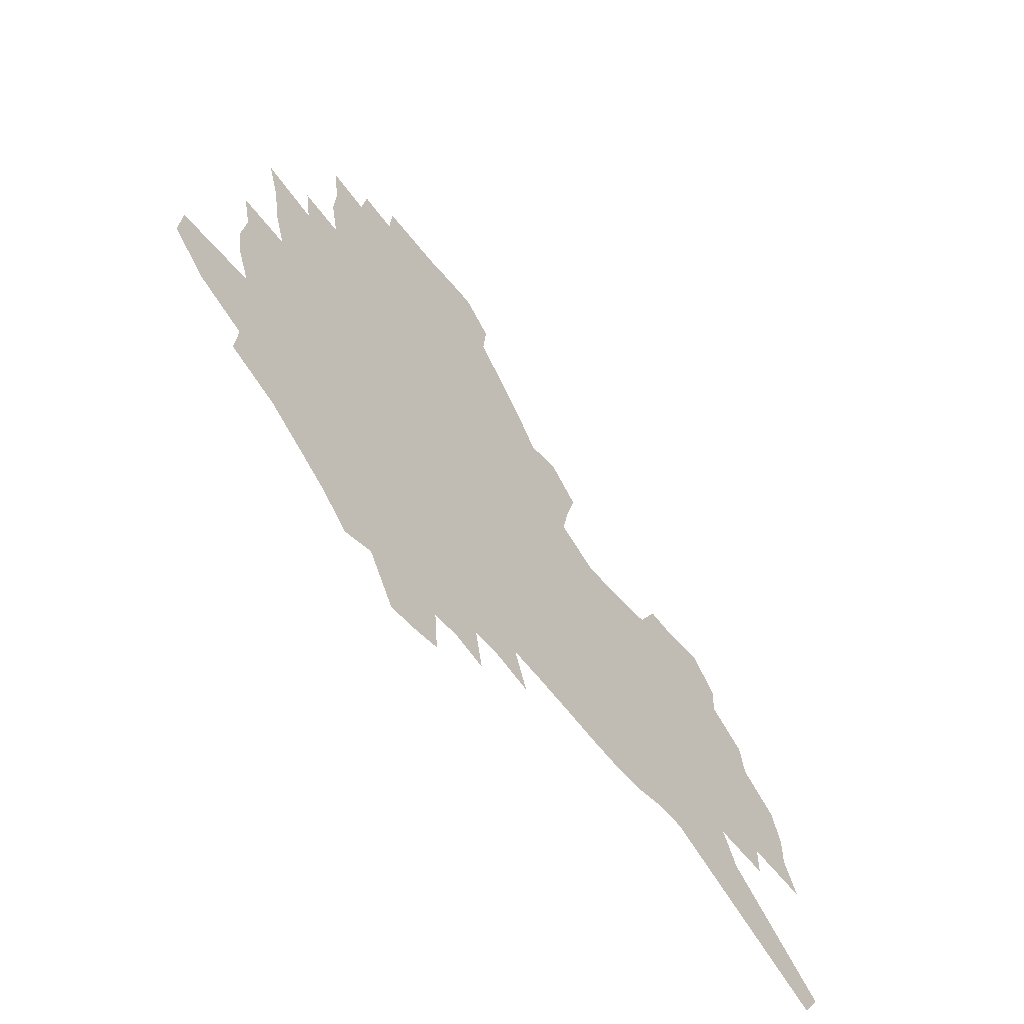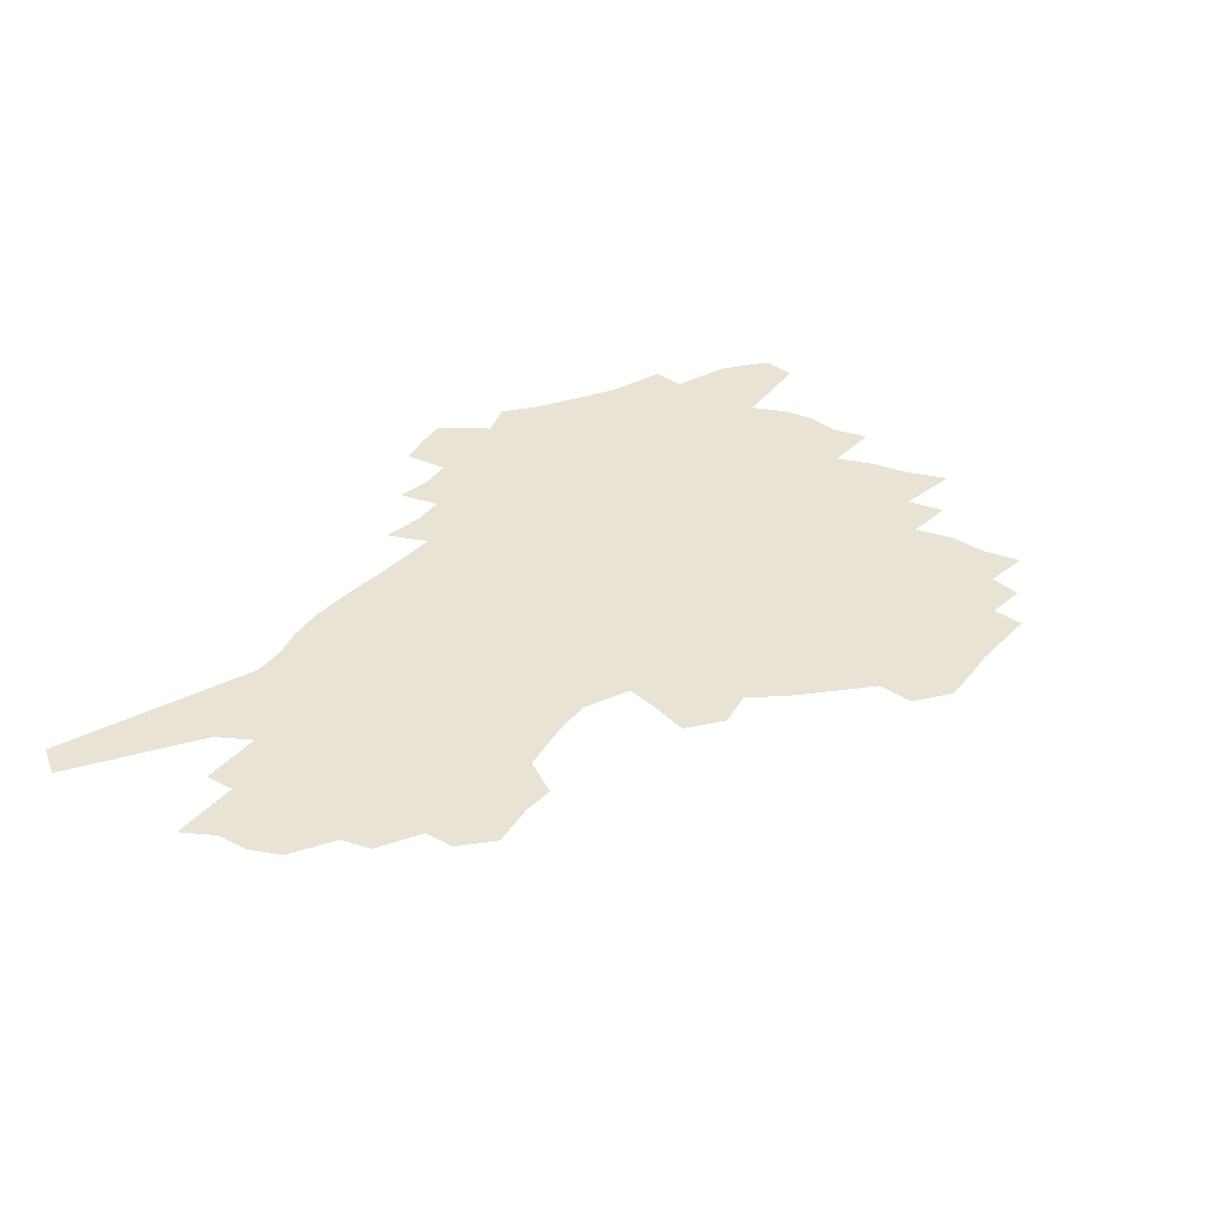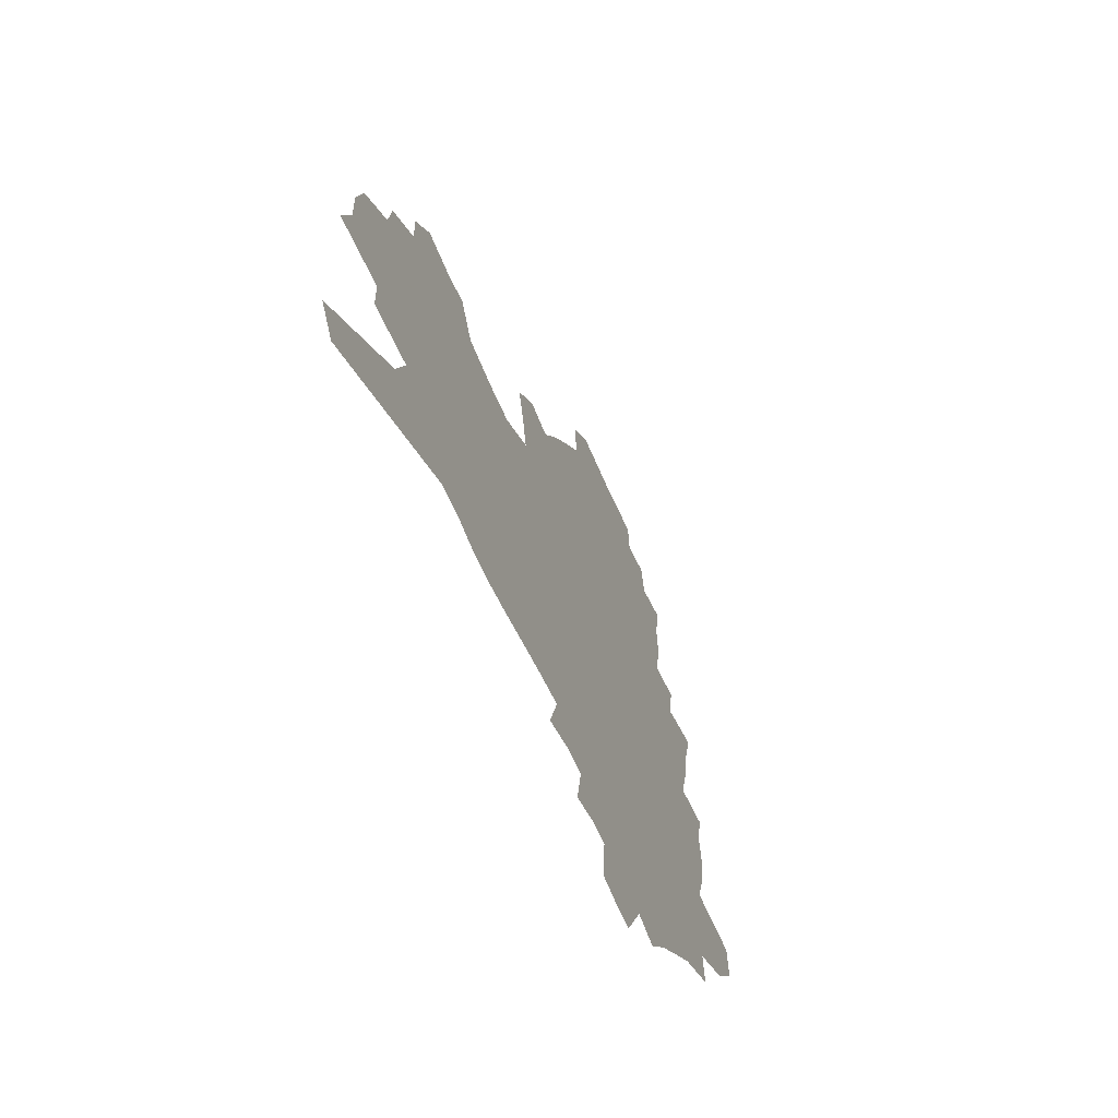
<metadata>
{"format":"obj","ext":"obj","renderer":"f3d","projection":"perspective","resolution":1024,"background":"white","views":[{"elev":-56.5,"azim":-50.6,"up":"+Y"},{"elev":41.0,"azim":122.4,"up":"+Z"},{"elev":-56.4,"azim":111.2,"up":"+Y"}]}
</metadata>
<code>
v 230.6 182.8 0
v 213.7 199.4 0
v 215.6 214.7 0
v 253.7 155.8 0
v 255.4 170.4 0
v 254.4 184.5 0
v 255 198.8 0
v 253.4 213.2 0
v 247.2 228.8 0
v 245.1 244 0
v 247.7 258.5 0
v 244 274.7 0
v 278.3 144.3 0
v 281.3 159 0
v 281.4 172.3 0
v 280.9 185.3 0
v 275.2 199 0
v 274.2 212.7 0
v 273.7 226.6 0
v 274.5 240.4 0
v 271.5 255.3 0
v 268.3 270.9 0
v 262.4 288.8 0
v 259.9 305.4 0
v 253.6 324.8 0
v 295.3 131.7 0
v 298.4 147.1 0
v 301.8 161.5 0
v 301.8 173.9 0
v 298.1 186.2 0
v 295.4 199 0
v 294.2 212 0
v 291.1 225.7 0
v 292 239 0
v 291.4 252.7 0
v 288.5 267.8 0
v 284.5 284.4 0
v 282.2 300.7 0
v 280.5 317 0
v 277.7 334.3 0
v 311.4 119.5 0
v 313.5 135.3 0
v 315.5 149.8 0
v 316.7 162.9 0
v 316.6 174.9 0
v 314.7 186.8 0
v 313 198.9 0
v 310.8 211.6 0
v 309.6 224.5 0
v 307.6 237.9 0
v 308.3 250.9 0
v 305.8 265.6 0
v 302.3 281.9 0
v 298.4 299.3 0
v 298.8 314.2 0
v 298.3 329.8 0
v 294.5 348.3 0
v 295.8 363.5 0
v 292.7 382.3 0
v 325.6 105.9 0
v 326.8 122.2 0
v 328.1 137.3 0
v 328.9 150.9 0
v 329.8 163.9 0
v 329.8 175.7 0
v 328.7 187.3 0
v 327.2 199.1 0
v 326.4 211.2 0
v 325.7 223.5 0
v 324.4 236.3 0
v 322.4 250.2 0
v 319.9 265.2 0
v 318.1 280.4 0
v 315.9 296.6 0
v 313.4 313.7 0
v 315.2 327.9 0
v 314.8 343.6 0
v 314.3 359.6 0
v 312.3 377.2 0
v 315.3 391.5 0
v 340.9 109.3 0
v 341.1 124.7 0
v 341.4 138.9 0
v 341.9 152.4 0
v 341.9 164.6 0
v 341.9 176.4 0
v 341.4 187.8 0
v 340.8 199.2 0
v 339.5 211.1 0
v 338.9 223.1 0
v 338.3 235.3 0
v 336 249.5 0
v 336.1 262.4 0
v 333.2 278.9 0
v 330.9 295.7 0
v 330.6 311 0
v 330.7 326.1 0
v 330.4 342 0
v 330.8 357.3 0
v 331.2 372.8 0
v 332.6 387.6 0
v 334 402 0
v 354.8 86.31 0
v 354 108.8 0
v 353.8 125.5 0
v 354.1 141 0
v 354 153.6 0
v 353.6 165.3 0
v 353.4 176.9 0
v 353 188.1 0
v 352.8 199.4 0
v 352.1 210.9 0
v 351.8 222.6 0
v 350.9 235 0
v 350.6 247.5 0
v 349.1 261.9 0
v 346.8 278.8 0
v 346.1 293.9 0
v 345.5 309.7 0
v 345.8 324.6 0
v 345.8 340.2 0
v 346.2 355.6 0
v 347.8 369.9 0
v 347.6 386 0
v 349.7 399.8 0
v 368.5 86.5 0
v 367.1 110.3 0
v 366.1 126.3 0
v 365.7 141.9 0
v 365.3 153.8 0
v 364.9 165.4 0
v 364.5 176.9 0
v 364.2 188.3 0
v 363.9 199.6 0
v 363.7 211 0
v 363.3 222.8 0
v 363 234.8 0
v 362.7 247.1 0
v 362.5 259.9 0
v 360.1 278.3 0
v 359.4 294.9 0
v 359.7 309 0
v 359.9 324.5 0
v 360.8 338.8 0
v 361.3 354 0
v 362.7 368.3 0
v 363.5 383.5 0
v 364.8 397.7 0
v 382.3 88.11 0
v 380.5 108.4 0
v 378.4 126.8 0
v 376.9 142.6 0
v 376.6 154 0
v 376.2 165.6 0
v 375.8 177 0
v 375.4 188.4 0
v 375.2 199.7 0
v 375 211.2 0
v 374.8 222.9 0
v 374.6 234.6 0
v 375.2 246 0
v 374.6 259.5 0
v 373.9 275.3 0
v 372.9 293.9 0
v 373.5 308.8 0
v 374.2 323.6 0
v 375.2 337.6 0
v 376.2 352.4 0
v 377.2 367.4 0
v 378.2 382.5 0
v 379.2 397.4 0
v 394.1 108.1 0
v 391 126.4 0
v 390 140 0
v 388.3 153.7 0
v 387.4 165.8 0
v 387.2 177 0
v 386.7 188.6 0
v 386.4 199.8 0
v 386.4 211.5 0
v 386.2 223.1 0
v 386.4 234.4 0
v 386.5 246.2 0
v 386.5 259.8 0
v 386.5 275.1 0
v 386.6 291.4 0
v 387 308.7 0
v 388.2 322.9 0
v 389.6 337.3 0
v 390.7 351.9 0
v 392 367.2 0
v 393 381.8 0
v 393.7 396.3 0
v 410 103.4 0
v 406 122.5 0
v 402.9 138.9 0
v 400.9 152.4 0
v 399.8 164.9 0
v 398.5 177.5 0
v 397.7 188.9 0
v 397.7 200.1 0
v 397.1 211.5 0
v 397.6 223 0
v 397.7 234.5 0
v 397.8 245.9 0
v 398.4 258.7 0
v 399.1 273 0
v 400 288.9 0
v 401.3 305 0
v 402.5 320.6 0
v 404 336.3 0
v 405.7 352.4 0
v 406.6 366.4 0
v 408.4 382.8 0
v 420 122.1 0
v 416.9 137.2 0
v 414.8 150.7 0
v 412 164.7 0
v 411.3 176.6 0
v 410.8 188.2 0
v 410.4 199.8 0
v 409.5 211.5 0
v 409.2 223 0
v 409.7 234.7 0
v 409.4 246.2 0
v 410.1 258.4 0
v 411.6 272.8 0
v 412.9 286.9 0
v 415.1 304.8 0
v 416.9 320.3 0
v 418.7 336 0
v 420.2 351.4 0
v 438.9 116.7 0
v 431.8 135.9 0
v 427.9 150.5 0
v 425.9 163.4 0
v 424.3 175.8 0
v 423.6 187.7 0
v 423.2 199.4 0
v 422.5 211.3 0
v 421.3 223.2 0
v 421.4 234.8 0
v 421.7 246.6 0
v 422.6 258.9 0
v 424.4 272.8 0
v 426.3 287.2 0
v 428.4 302.3 0
v 431.1 319.1 0
v 433.7 335.9 0
v 448.6 133.5 0
v 445.1 147.6 0
v 442.5 160.9 0
v 439.1 174.5 0
v 438.4 186.6 0
v 438.7 198.4 0
v 434.8 211.8 0
v 434.1 223.4 0
v 434.1 235 0
v 434.7 247 0
v 435.8 259.4 0
v 437.4 272.5 0
v 439.7 286.8 0
v 443.2 303 0
v 446 319 0
v 466.9 130.4 0
v 462.5 145.2 0
v 458.5 159.4 0
v 457.5 172 0
v 454.4 185.3 0
v 454 197.5 0
v 450.6 210.8 0
v 448.6 223.2 0
v 448.7 235.2 0
v 448.9 247.4 0
v 449 259.5 0
v 451.5 272.8 0
v 455 287.7 0
v 457.9 302.9 0
v 462.6 320.2 0
v 486 126.8 0
v 477.8 144.7 0
v 476.6 157.4 0
v 472.9 171.3 0
v 471.8 183.9 0
v 468.9 197.1 0
v 466.3 210.1 0
v 462.9 223.2 0
v 463 235.3 0
v 465.1 247.9 0
v 467 260.8 0
v 469 274.1 0
v 472.4 289.1 0
v 477.6 306.1 0
v 504 124.2 0
v 494.5 143.3 0
v 492.9 156.2 0
v 488.5 170.7 0
v 487.1 183.3 0
v 483 197.3 0
v 480.7 210.1 0
v 478.6 222.8 0
v 480.4 235.3 0
v 483 248 0
v 489.8 262.2 0
v 519.3 124.3 0
v 510.5 142.8 0
v 506.8 157 0
v 503.9 170.5 0
v 500.6 184.1 0
v 498 197.2 0
v 495.4 210 0
v 492.5 222.5 0
v 494.8 234.4 0
v 498.4 246.9 0
v 507.2 261.3 0
v 532.3 126.4 0
v 527.3 141.8 0
v 522.5 156.7 0
v 520 170 0
v 517.5 183.3 0
v 516.4 196.1 0
v 513.3 209.3 0
v 512.4 221.7 0
v 511.3 233.8 0
v 514.2 245.9 0
v 530.5 262.7 0
v 540.5 278.8 0
v 546.9 125.6 0
v 542.7 141.8 0
v 540.3 155.6 0
v 537.7 169.2 0
v 533.6 183 0
v 533.5 195.7 0
v 535.7 208.4 0
v 533.4 221.3 0
v 536.9 234.3 0
v 541.5 247.7 0
v 547.4 261.8 0
v 554.7 276.4 0
v 636.1 80.53 0
v 564.1 140.6 0
v 565.2 153.4 0
v 560.8 167.6 0
v 559.5 181.1 0
v 561.5 194.3 0
v 561.3 207.6 0
v 561 221 0
v 565.7 234.6 0
v 562.7 248 0
v 566.7 261.6 0
v 575.2 277.1 0
v 645.4 92.76 0
v 591.3 136.6 0
v 583.2 153 0
v 585 166.1 0
v 582.2 179.9 0
v 581.3 193.5 0
v 582.1 207.1 0
v 584.2 220.9 0
v 586 234.7 0
v 588.3 248.6 0
v 588.6 262.3 0
v 611.6 150.2 0
v 611.5 164 0
v 604.9 179 0
v 598.5 193.4 0
v 605.2 206.7 0
v 610.4 220.8 0
v 607.4 235 0
v 643.4 160.7 0
v 635.6 176.6 0
v 635.5 191.3 0
v 629.9 206.2 0
f 5 6 1
f 1 6 2
f 6 7 2
f 2 7 3
f 7 8 3
f 13 14 4
f 4 14 5
f 14 15 5
f 5 15 6
f 15 16 6
f 6 16 7
f 16 17 7
f 7 17 8
f 17 18 8
f 8 18 9
f 18 19 9
f 9 19 10
f 19 20 10
f 10 20 11
f 20 21 11
f 11 21 12
f 21 22 12
f 26 27 13
f 13 27 14
f 27 28 14
f 14 28 15
f 28 29 15
f 15 29 16
f 29 30 16
f 16 30 17
f 30 31 17
f 17 31 18
f 31 32 18
f 18 32 19
f 32 33 19
f 19 33 20
f 33 34 20
f 20 34 21
f 34 35 21
f 21 35 22
f 35 36 22
f 22 36 23
f 36 37 23
f 23 37 24
f 37 38 24
f 24 38 25
f 38 39 25
f 41 42 26
f 26 42 27
f 42 43 27
f 27 43 28
f 43 44 28
f 28 44 29
f 44 45 29
f 29 45 30
f 45 46 30
f 30 46 31
f 46 47 31
f 31 47 32
f 47 48 32
f 32 48 33
f 48 49 33
f 33 49 34
f 49 50 34
f 34 50 35
f 50 51 35
f 35 51 36
f 51 52 36
f 36 52 37
f 52 53 37
f 37 53 38
f 53 54 38
f 38 54 39
f 54 55 39
f 39 55 40
f 55 56 40
f 60 61 41
f 41 61 42
f 61 62 42
f 42 62 43
f 62 63 43
f 43 63 44
f 63 64 44
f 44 64 45
f 64 65 45
f 45 65 46
f 65 66 46
f 46 66 47
f 66 67 47
f 47 67 48
f 67 68 48
f 48 68 49
f 68 69 49
f 49 69 50
f 69 70 50
f 50 70 51
f 70 71 51
f 51 71 52
f 71 72 52
f 52 72 53
f 72 73 53
f 53 73 54
f 73 74 54
f 54 74 55
f 74 75 55
f 55 75 56
f 75 76 56
f 56 76 57
f 76 77 57
f 57 77 58
f 77 78 58
f 58 78 59
f 78 79 59
f 60 81 61
f 81 82 61
f 61 82 62
f 82 83 62
f 62 83 63
f 83 84 63
f 63 84 64
f 84 85 64
f 64 85 65
f 85 86 65
f 65 86 66
f 86 87 66
f 66 87 67
f 87 88 67
f 67 88 68
f 88 89 68
f 68 89 69
f 89 90 69
f 69 90 70
f 90 91 70
f 70 91 71
f 91 92 71
f 71 92 72
f 92 93 72
f 72 93 73
f 93 94 73
f 73 94 74
f 94 95 74
f 74 95 75
f 95 96 75
f 75 96 76
f 96 97 76
f 76 97 77
f 97 98 77
f 77 98 78
f 98 99 78
f 78 99 79
f 99 100 79
f 79 100 80
f 100 101 80
f 103 104 81
f 81 104 82
f 104 105 82
f 82 105 83
f 105 106 83
f 83 106 84
f 106 107 84
f 84 107 85
f 107 108 85
f 85 108 86
f 108 109 86
f 86 109 87
f 109 110 87
f 87 110 88
f 110 111 88
f 88 111 89
f 111 112 89
f 89 112 90
f 112 113 90
f 90 113 91
f 113 114 91
f 91 114 92
f 114 115 92
f 92 115 93
f 115 116 93
f 93 116 94
f 116 117 94
f 94 117 95
f 117 118 95
f 95 118 96
f 118 119 96
f 96 119 97
f 119 120 97
f 97 120 98
f 120 121 98
f 98 121 99
f 121 122 99
f 99 122 100
f 122 123 100
f 100 123 101
f 123 124 101
f 101 124 102
f 124 125 102
f 103 126 104
f 126 127 104
f 104 127 105
f 127 128 105
f 105 128 106
f 128 129 106
f 106 129 107
f 129 130 107
f 107 130 108
f 130 131 108
f 108 131 109
f 131 132 109
f 109 132 110
f 132 133 110
f 110 133 111
f 133 134 111
f 111 134 112
f 134 135 112
f 112 135 113
f 135 136 113
f 113 136 114
f 136 137 114
f 114 137 115
f 137 138 115
f 115 138 116
f 138 139 116
f 116 139 117
f 139 140 117
f 117 140 118
f 140 141 118
f 118 141 119
f 141 142 119
f 119 142 120
f 142 143 120
f 120 143 121
f 143 144 121
f 121 144 122
f 144 145 122
f 122 145 123
f 145 146 123
f 123 146 124
f 146 147 124
f 124 147 125
f 147 148 125
f 126 149 127
f 149 150 127
f 127 150 128
f 150 151 128
f 128 151 129
f 151 152 129
f 129 152 130
f 152 153 130
f 130 153 131
f 153 154 131
f 131 154 132
f 154 155 132
f 132 155 133
f 155 156 133
f 133 156 134
f 156 157 134
f 134 157 135
f 157 158 135
f 135 158 136
f 158 159 136
f 136 159 137
f 159 160 137
f 137 160 138
f 160 161 138
f 138 161 139
f 161 162 139
f 139 162 140
f 162 163 140
f 140 163 141
f 163 164 141
f 141 164 142
f 164 165 142
f 142 165 143
f 165 166 143
f 143 166 144
f 166 167 144
f 144 167 145
f 167 168 145
f 145 168 146
f 168 169 146
f 146 169 147
f 169 170 147
f 147 170 148
f 170 171 148
f 150 172 151
f 172 173 151
f 151 173 152
f 173 174 152
f 152 174 153
f 174 175 153
f 153 175 154
f 175 176 154
f 154 176 155
f 176 177 155
f 155 177 156
f 177 178 156
f 156 178 157
f 178 179 157
f 157 179 158
f 179 180 158
f 158 180 159
f 180 181 159
f 159 181 160
f 181 182 160
f 160 182 161
f 182 183 161
f 161 183 162
f 183 184 162
f 162 184 163
f 184 185 163
f 163 185 164
f 185 186 164
f 164 186 165
f 186 187 165
f 165 187 166
f 187 188 166
f 166 188 167
f 188 189 167
f 167 189 168
f 189 190 168
f 168 190 169
f 190 191 169
f 169 191 170
f 191 192 170
f 170 192 171
f 192 193 171
f 172 194 173
f 194 195 173
f 173 195 174
f 195 196 174
f 174 196 175
f 196 197 175
f 175 197 176
f 197 198 176
f 176 198 177
f 198 199 177
f 177 199 178
f 199 200 178
f 178 200 179
f 200 201 179
f 179 201 180
f 201 202 180
f 180 202 181
f 202 203 181
f 181 203 182
f 203 204 182
f 182 204 183
f 204 205 183
f 183 205 184
f 205 206 184
f 184 206 185
f 206 207 185
f 185 207 186
f 207 208 186
f 186 208 187
f 208 209 187
f 187 209 188
f 209 210 188
f 188 210 189
f 210 211 189
f 189 211 190
f 211 212 190
f 190 212 191
f 212 213 191
f 191 213 192
f 213 214 192
f 192 214 193
f 195 215 196
f 215 216 196
f 196 216 197
f 216 217 197
f 197 217 198
f 217 218 198
f 198 218 199
f 218 219 199
f 199 219 200
f 219 220 200
f 200 220 201
f 220 221 201
f 201 221 202
f 221 222 202
f 202 222 203
f 222 223 203
f 203 223 204
f 223 224 204
f 204 224 205
f 224 225 205
f 205 225 206
f 225 226 206
f 206 226 207
f 226 227 207
f 207 227 208
f 227 228 208
f 208 228 209
f 228 229 209
f 209 229 210
f 229 230 210
f 210 230 211
f 230 231 211
f 211 231 212
f 231 232 212
f 212 232 213
f 215 233 216
f 233 234 216
f 216 234 217
f 234 235 217
f 217 235 218
f 235 236 218
f 218 236 219
f 236 237 219
f 219 237 220
f 237 238 220
f 220 238 221
f 238 239 221
f 221 239 222
f 239 240 222
f 222 240 223
f 240 241 223
f 223 241 224
f 241 242 224
f 224 242 225
f 242 243 225
f 225 243 226
f 243 244 226
f 226 244 227
f 244 245 227
f 227 245 228
f 245 246 228
f 228 246 229
f 246 247 229
f 229 247 230
f 247 248 230
f 230 248 231
f 248 249 231
f 231 249 232
f 234 250 235
f 250 251 235
f 235 251 236
f 251 252 236
f 236 252 237
f 252 253 237
f 237 253 238
f 253 254 238
f 238 254 239
f 254 255 239
f 239 255 240
f 255 256 240
f 240 256 241
f 256 257 241
f 241 257 242
f 257 258 242
f 242 258 243
f 258 259 243
f 243 259 244
f 259 260 244
f 244 260 245
f 260 261 245
f 245 261 246
f 261 262 246
f 246 262 247
f 262 263 247
f 247 263 248
f 263 264 248
f 248 264 249
f 250 265 251
f 265 266 251
f 251 266 252
f 266 267 252
f 252 267 253
f 267 268 253
f 253 268 254
f 268 269 254
f 254 269 255
f 269 270 255
f 255 270 256
f 270 271 256
f 256 271 257
f 271 272 257
f 257 272 258
f 272 273 258
f 258 273 259
f 273 274 259
f 259 274 260
f 274 275 260
f 260 275 261
f 275 276 261
f 261 276 262
f 276 277 262
f 262 277 263
f 277 278 263
f 263 278 264
f 278 279 264
f 265 280 266
f 280 281 266
f 266 281 267
f 281 282 267
f 267 282 268
f 282 283 268
f 268 283 269
f 283 284 269
f 269 284 270
f 284 285 270
f 270 285 271
f 285 286 271
f 271 286 272
f 286 287 272
f 272 287 273
f 287 288 273
f 273 288 274
f 288 289 274
f 274 289 275
f 289 290 275
f 275 290 276
f 290 291 276
f 276 291 277
f 291 292 277
f 277 292 278
f 292 293 278
f 278 293 279
f 280 294 281
f 294 295 281
f 281 295 282
f 295 296 282
f 282 296 283
f 296 297 283
f 283 297 284
f 297 298 284
f 284 298 285
f 298 299 285
f 285 299 286
f 299 300 286
f 286 300 287
f 300 301 287
f 287 301 288
f 301 302 288
f 288 302 289
f 302 303 289
f 289 303 290
f 303 304 290
f 290 304 291
f 294 305 295
f 305 306 295
f 295 306 296
f 306 307 296
f 296 307 297
f 307 308 297
f 297 308 298
f 308 309 298
f 298 309 299
f 309 310 299
f 299 310 300
f 310 311 300
f 300 311 301
f 311 312 301
f 301 312 302
f 312 313 302
f 302 313 303
f 313 314 303
f 303 314 304
f 314 315 304
f 305 316 306
f 316 317 306
f 306 317 307
f 317 318 307
f 307 318 308
f 318 319 308
f 308 319 309
f 319 320 309
f 309 320 310
f 320 321 310
f 310 321 311
f 321 322 311
f 311 322 312
f 322 323 312
f 312 323 313
f 323 324 313
f 313 324 314
f 324 325 314
f 314 325 315
f 325 326 315
f 316 328 317
f 328 329 317
f 317 329 318
f 329 330 318
f 318 330 319
f 330 331 319
f 319 331 320
f 331 332 320
f 320 332 321
f 332 333 321
f 321 333 322
f 333 334 322
f 322 334 323
f 334 335 323
f 323 335 324
f 335 336 324
f 324 336 325
f 336 337 325
f 325 337 326
f 337 338 326
f 326 338 327
f 338 339 327
f 328 340 329
f 340 341 329
f 329 341 330
f 341 342 330
f 330 342 331
f 342 343 331
f 331 343 332
f 343 344 332
f 332 344 333
f 344 345 333
f 333 345 334
f 345 346 334
f 334 346 335
f 346 347 335
f 335 347 336
f 347 348 336
f 336 348 337
f 348 349 337
f 337 349 338
f 349 350 338
f 338 350 339
f 350 351 339
f 340 352 341
f 352 353 341
f 341 353 342
f 353 354 342
f 342 354 343
f 354 355 343
f 343 355 344
f 355 356 344
f 344 356 345
f 356 357 345
f 345 357 346
f 357 358 346
f 346 358 347
f 358 359 347
f 347 359 348
f 359 360 348
f 348 360 349
f 360 361 349
f 349 361 350
f 361 362 350
f 350 362 351
f 354 363 355
f 363 364 355
f 355 364 356
f 364 365 356
f 356 365 357
f 365 366 357
f 357 366 358
f 366 367 358
f 358 367 359
f 367 368 359
f 359 368 360
f 368 369 360
f 360 369 361
f 364 370 365
f 370 371 365
f 365 371 366
f 371 372 366
f 366 372 367
f 372 373 367
f 367 373 368

</code>
